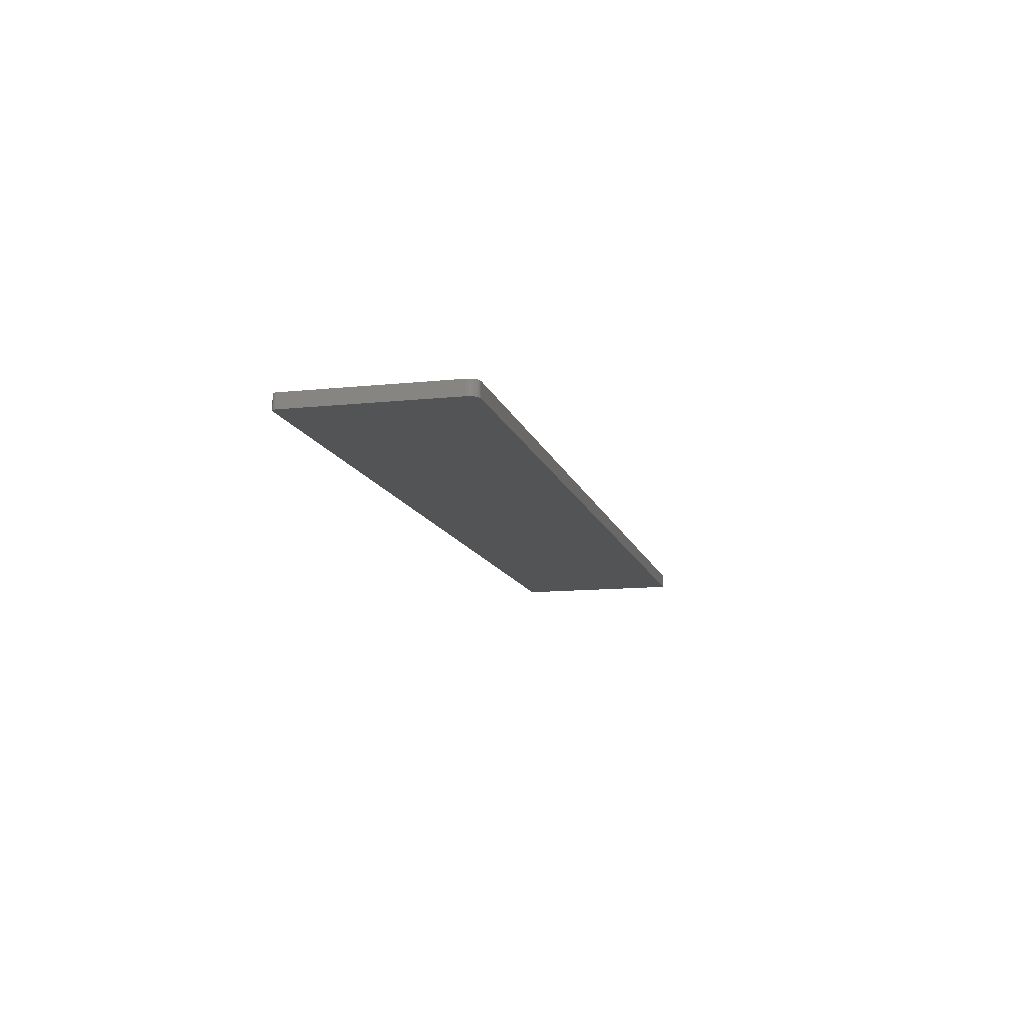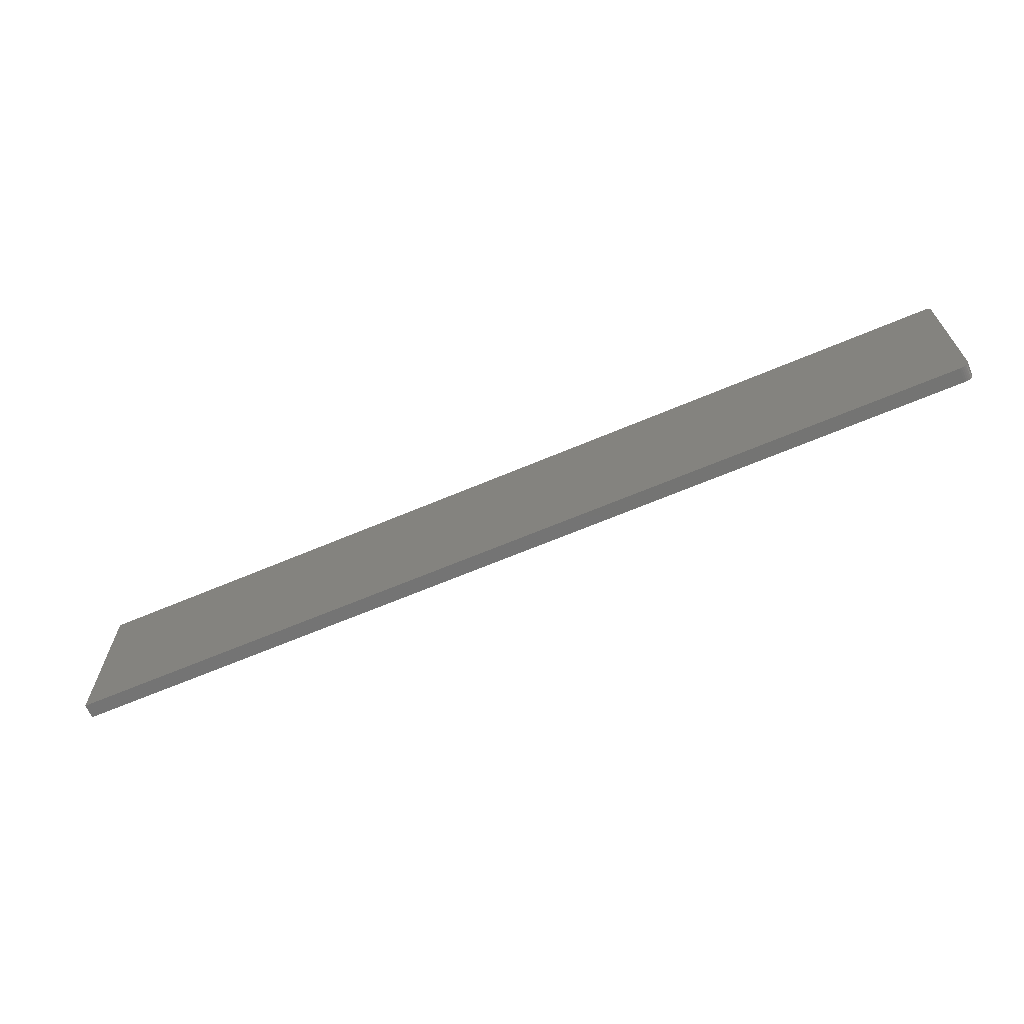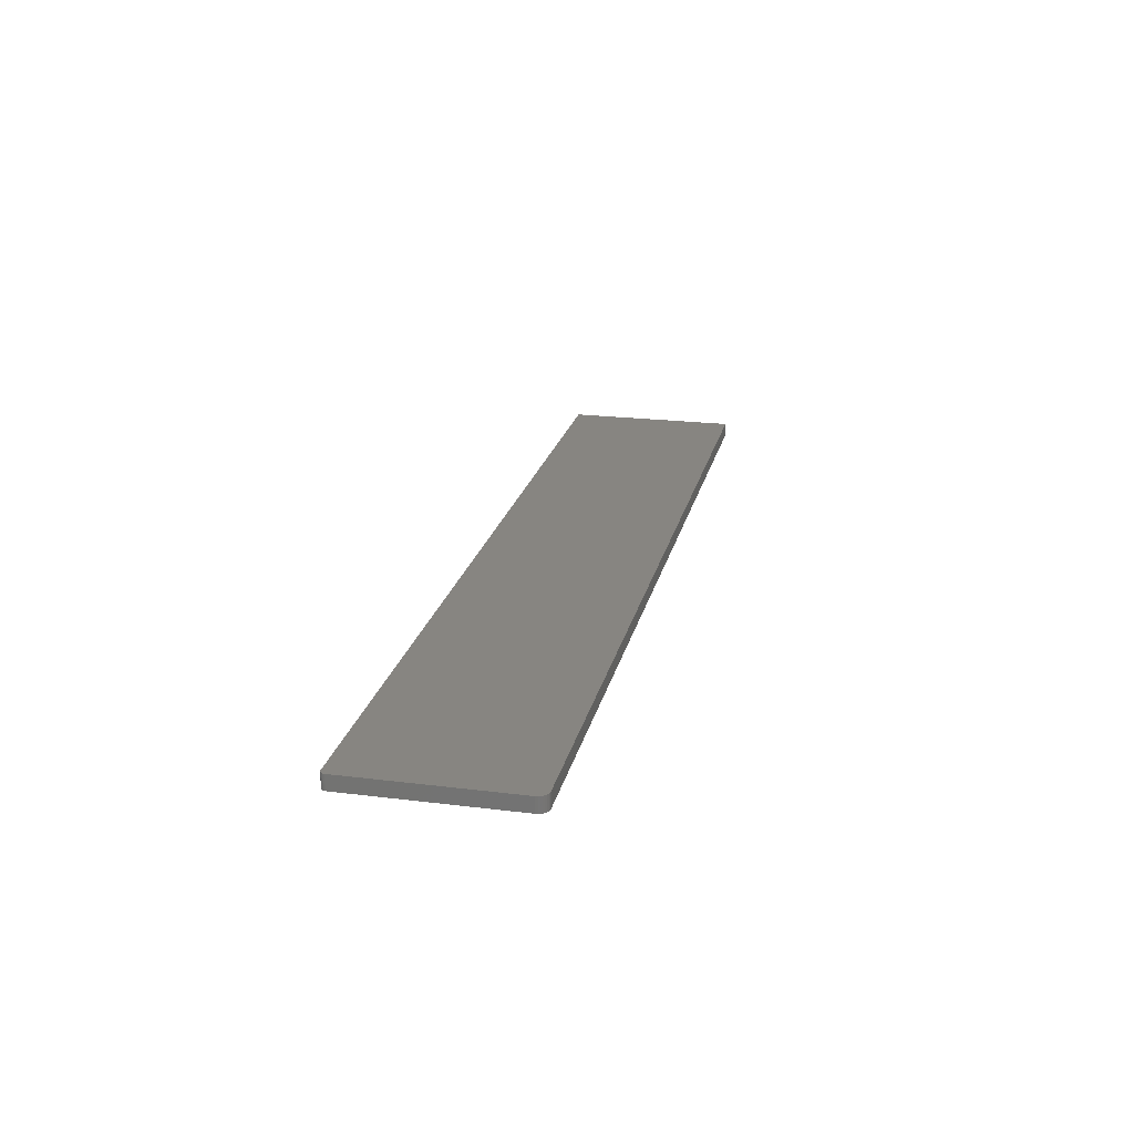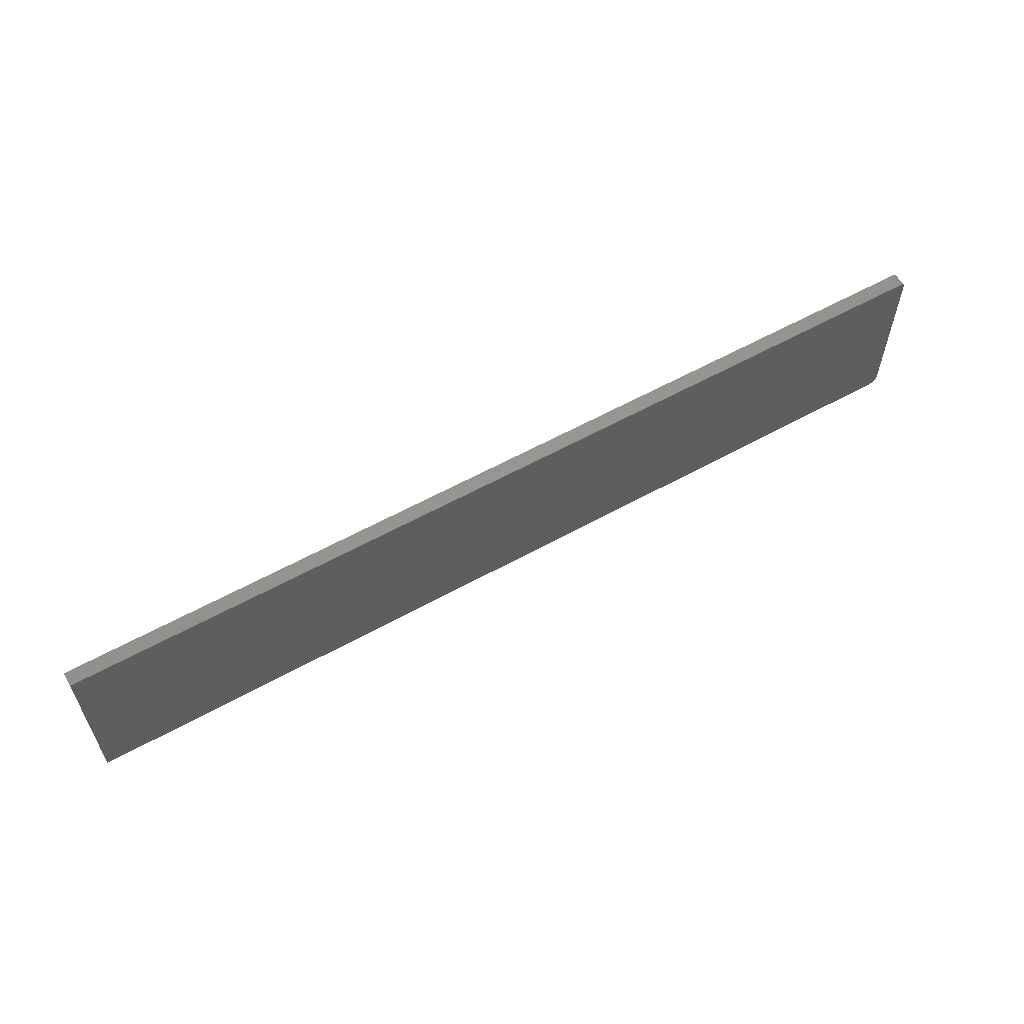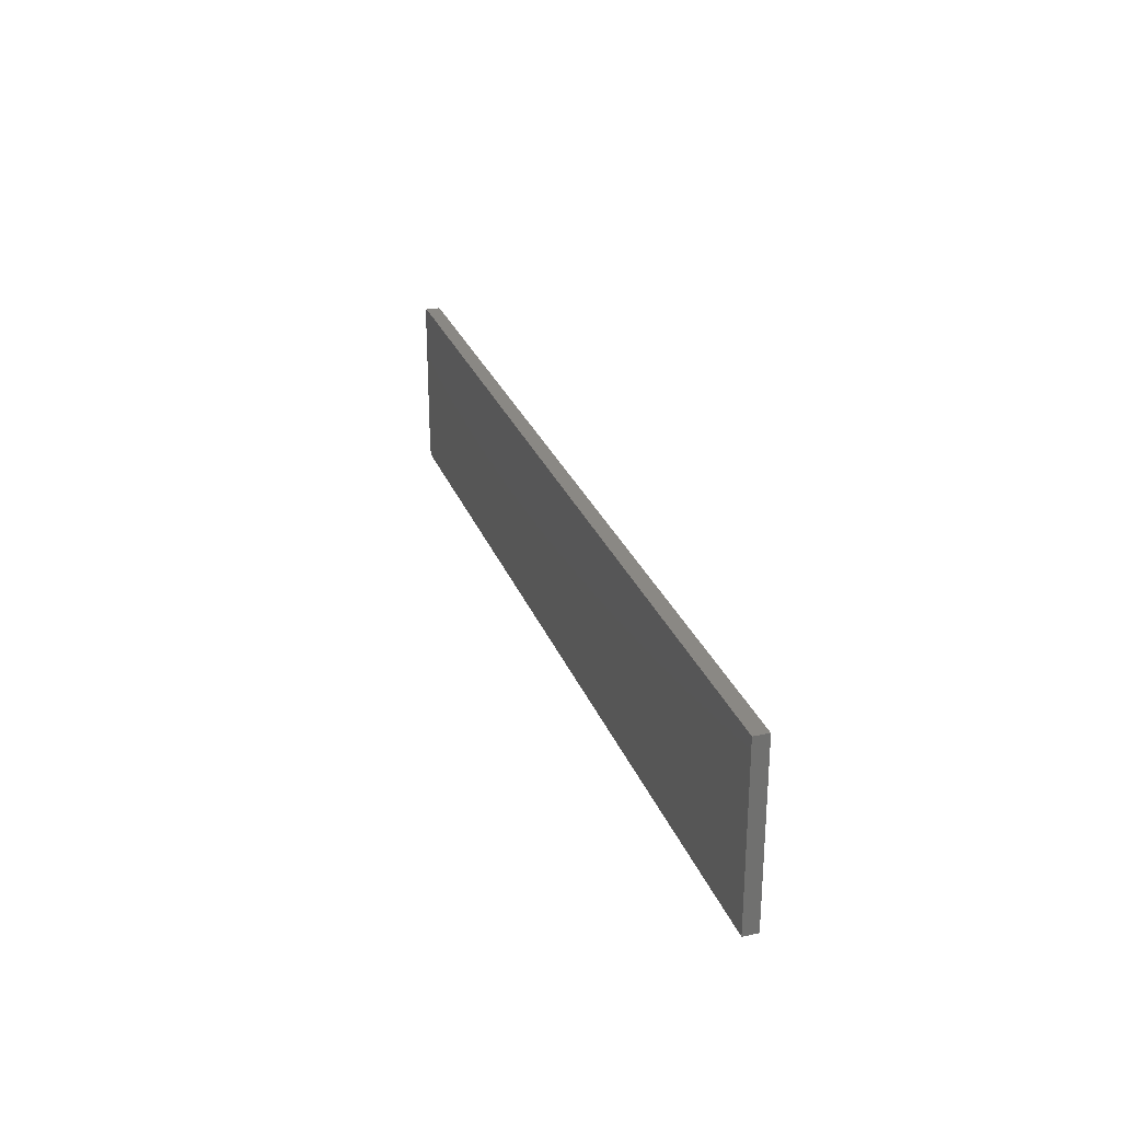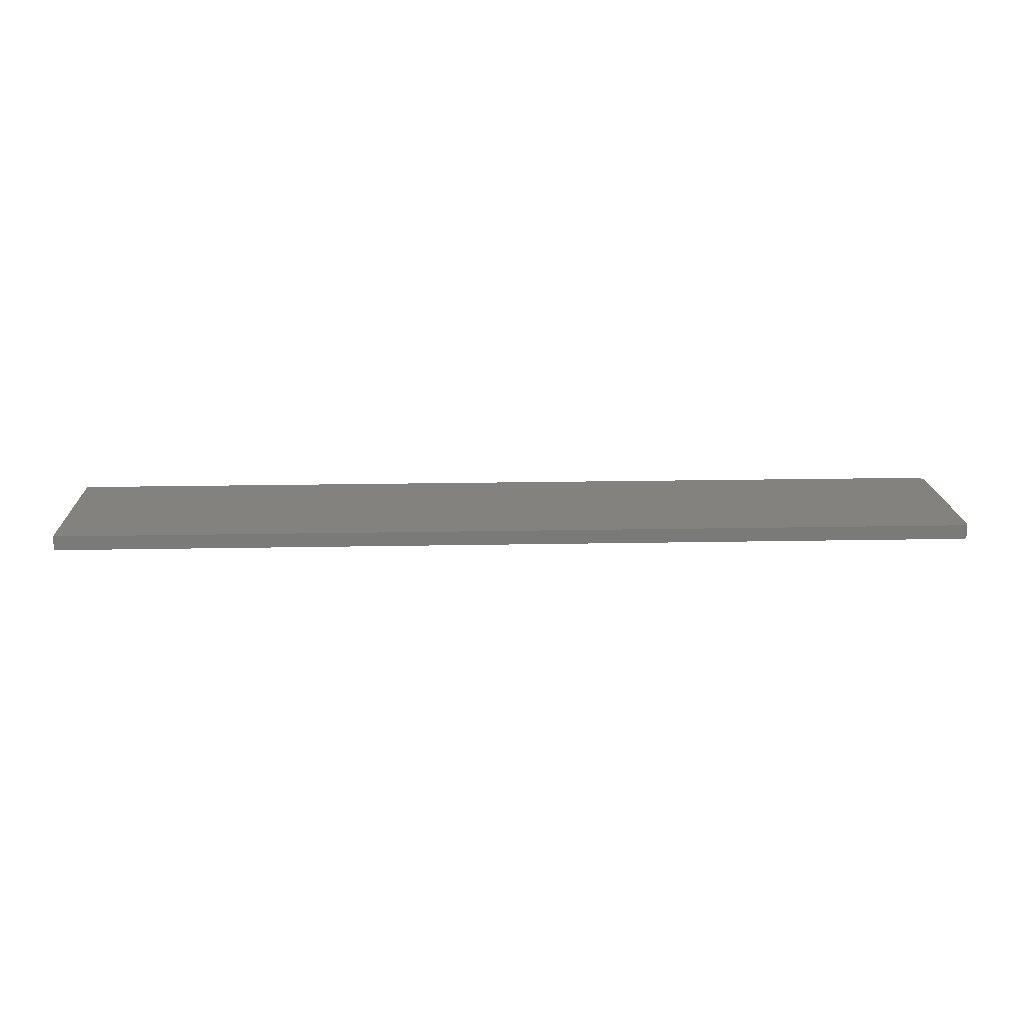
<metadata>
{"format":"stl","ext":"stl","renderer":"f3d","projection":"perspective","resolution":1024,"background":"white","views":[{"elev":-12.2,"azim":104.0,"up":"+Y"},{"elev":-66.2,"azim":23.0,"up":"+Z"},{"elev":21.7,"azim":102.4,"up":"+Y"},{"elev":59.0,"azim":-29.7,"up":"+Z"},{"elev":27.1,"azim":-107.8,"up":"+Z"},{"elev":17.2,"azim":-2.3,"up":"+Y"}]}
</metadata>
<code>
# stl→obj: 40 verts, 76 faces
v 0.7344 -0.02344 -0.1484
v 0.7374 -0.02344 -0.1481
v 0.7404 -0.02344 -0.1472
v 0.7498 -0.02344 0.1295
v 0.7494 -0.02344 0.131
v 0.7487 -0.02344 0.1323
v 0.7477 -0.02344 0.1335
v 0.7465 -0.02344 0.1345
v 0.7452 -0.02344 0.1352
v 0.7437 -0.02344 0.1356
v 0.7422 -0.02344 0.1358
v -0.75 -0.02344 0.1358
v -0.75 -0.02344 -0.1484
v 0.7488 -0.02344 -0.1388
v 0.7497 -0.02344 -0.1359
v 0.75 -0.02344 -0.1328
v 0.75 -0.02344 0.128
v 0.7431 -0.02344 -0.1458
v 0.7454 -0.02344 -0.1439
v 0.7474 -0.02344 -0.1415
v 0.7404 1.655e-16 -0.1472
v 0.7374 1.652e-16 -0.1481
v 0.7344 1.648e-16 -0.1484
v 0.7498 1.819e-16 0.1295
v 0.7422 1.814e-16 0.1358
v 0.7437 1.816e-16 0.1356
v 0.7452 1.817e-16 0.1352
v 0.7465 1.819e-16 0.1345
v 0.7477 1.819e-16 0.1335
v 0.7487 1.82e-16 0.1323
v 0.7494 1.82e-16 0.131
v -0.75 1.578e-17 0.1358
v 0.75 1.819e-16 0.128
v 0.75 1.674e-16 -0.1328
v 0.7497 1.672e-16 -0.1359
v 0.7488 1.669e-16 -0.1388
v -0.75 0 -0.1484
v 0.7474 1.666e-16 -0.1415
v 0.7454 1.663e-16 -0.1439
v 0.7431 1.659e-16 -0.1458
f 1 2 3
f 4 5 6
f 4 6 7
f 4 7 8
f 4 8 9
f 4 9 10
f 4 10 11
f 12 13 14
f 12 14 15
f 12 15 16
f 12 16 17
f 12 17 4
f 12 4 11
f 13 1 3
f 13 3 18
f 13 18 19
f 13 19 20
f 13 20 14
f 21 22 23
f 24 25 26
f 24 26 27
f 24 27 28
f 24 28 29
f 24 29 30
f 24 30 31
f 32 25 24
f 32 24 33
f 32 33 34
f 32 34 35
f 32 35 36
f 32 36 37
f 37 36 38
f 37 38 39
f 37 39 40
f 37 40 21
f 37 21 23
f 16 34 17
f 17 34 33
f 11 25 12
f 12 25 32
f 25 11 26
f 26 11 10
f 26 10 27
f 27 10 9
f 27 9 28
f 28 9 8
f 28 8 29
f 29 8 7
f 29 7 30
f 30 7 6
f 30 6 31
f 31 6 5
f 31 5 24
f 24 5 4
f 24 4 33
f 33 4 17
f 13 37 1
f 1 37 23
f 34 16 35
f 35 16 15
f 35 15 36
f 36 15 14
f 36 14 38
f 38 14 20
f 38 20 39
f 39 20 19
f 39 19 40
f 40 19 18
f 40 18 21
f 21 18 3
f 21 3 22
f 22 3 2
f 22 2 23
f 23 2 1
f 12 32 13
f 13 32 37

</code>
